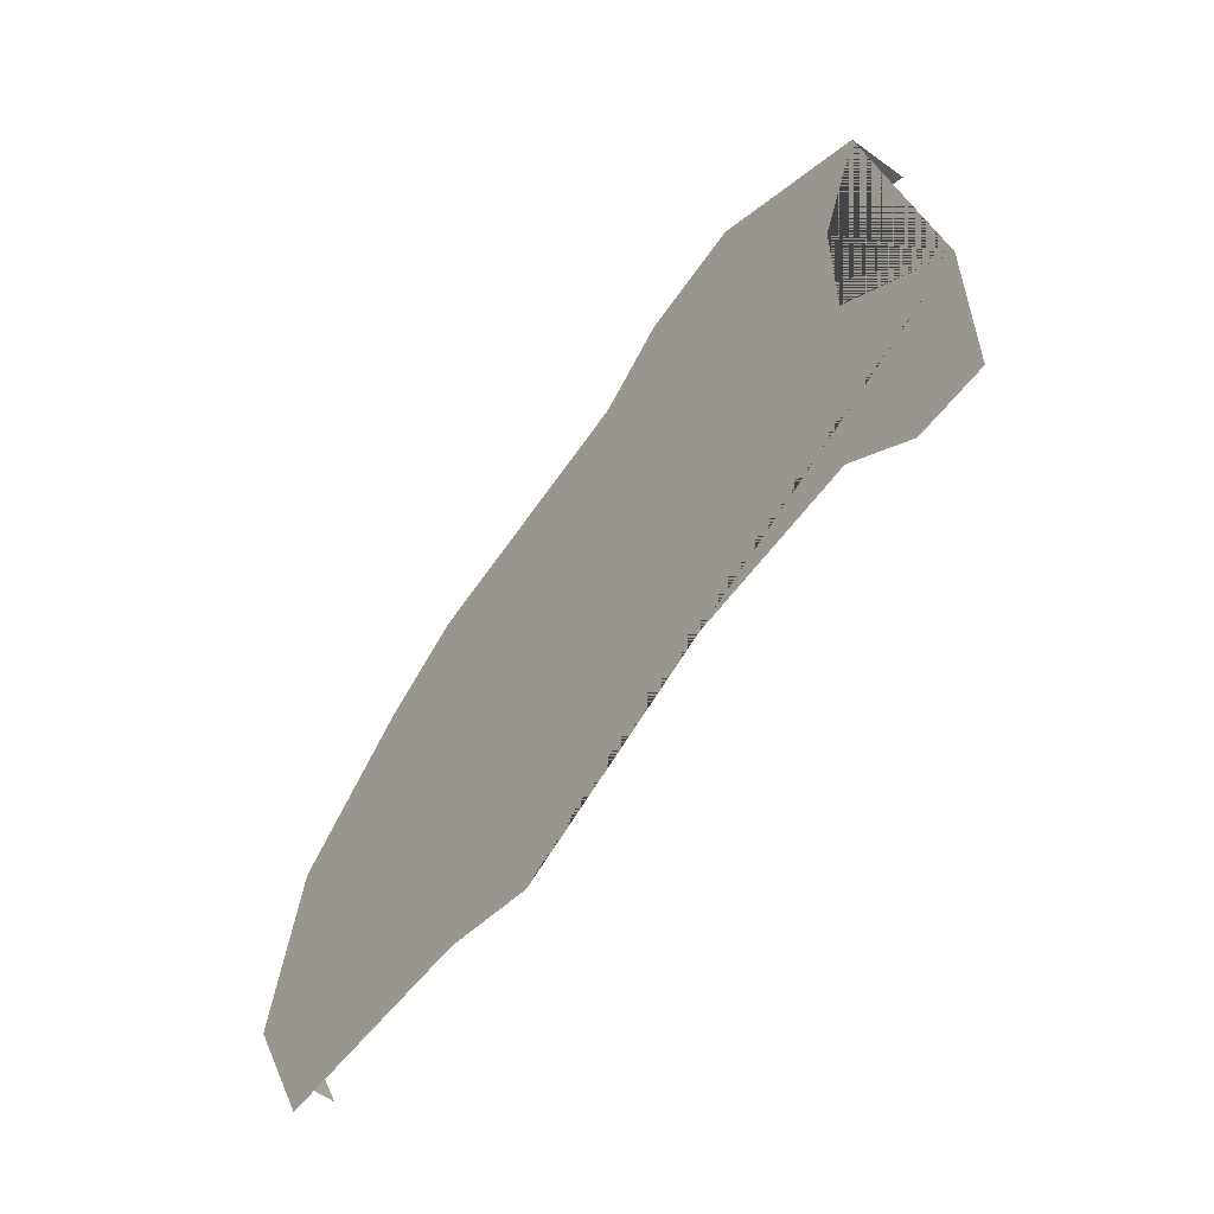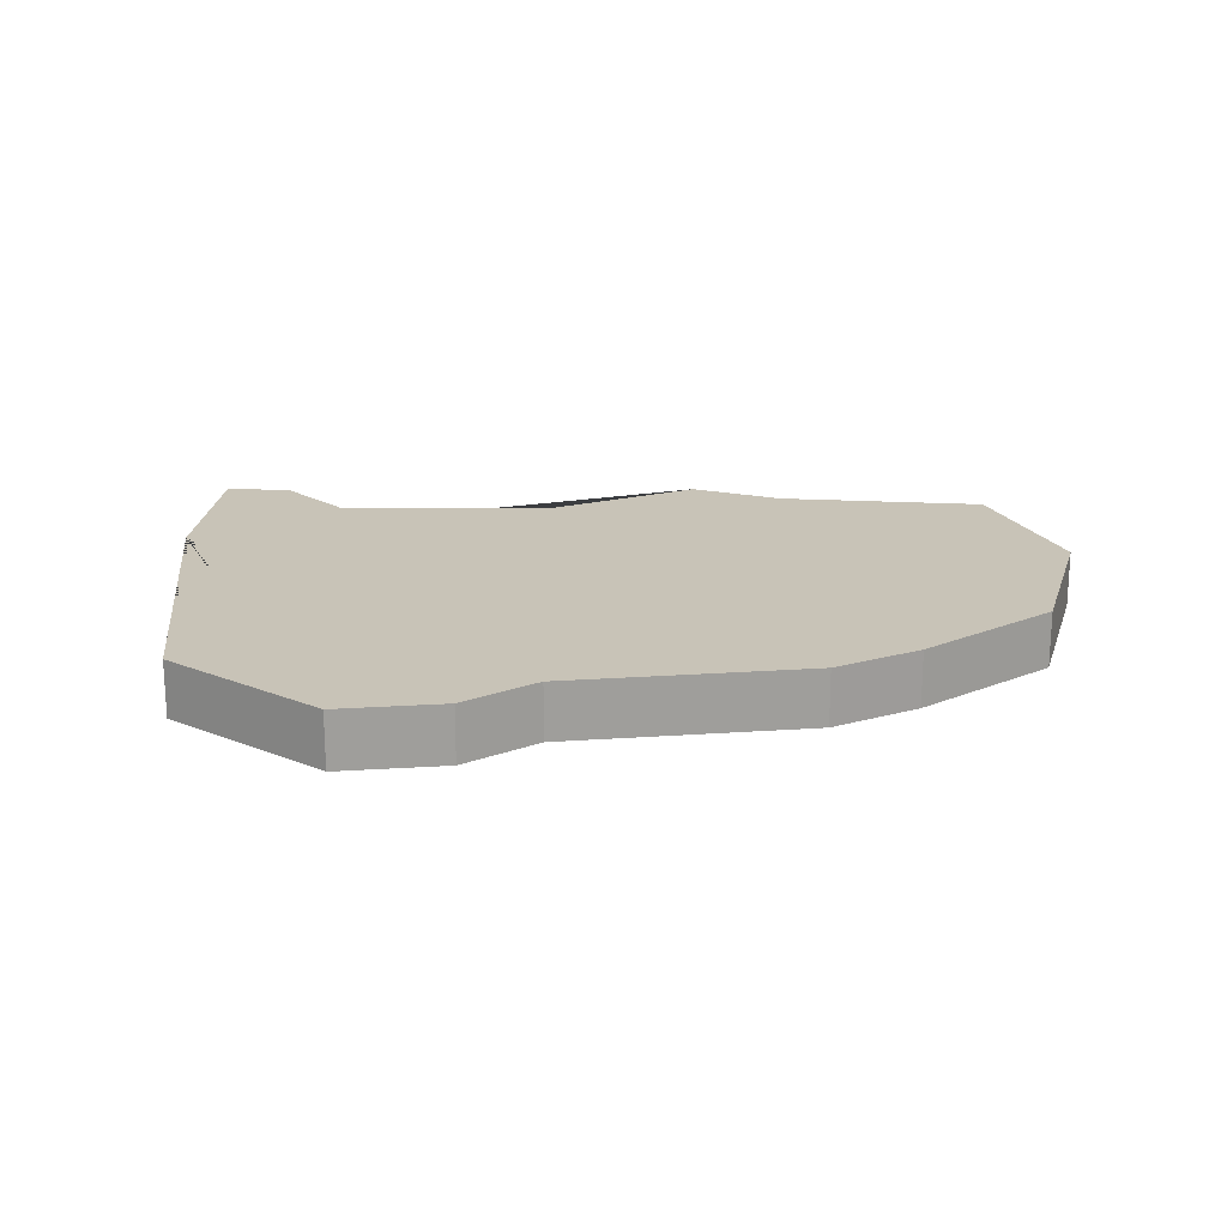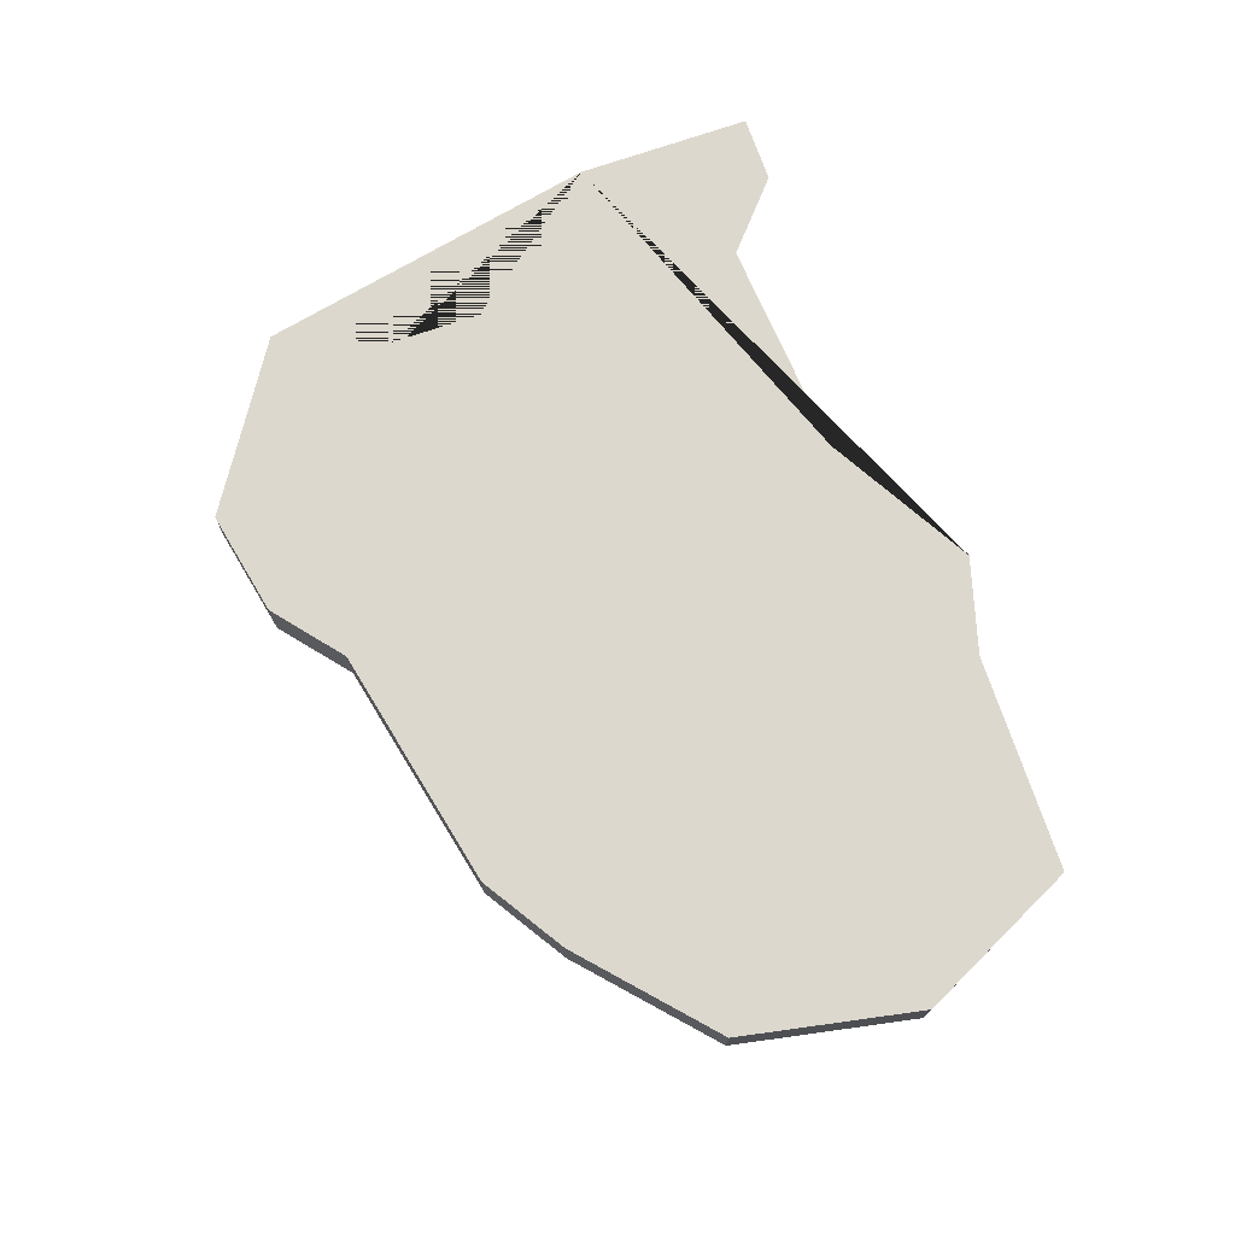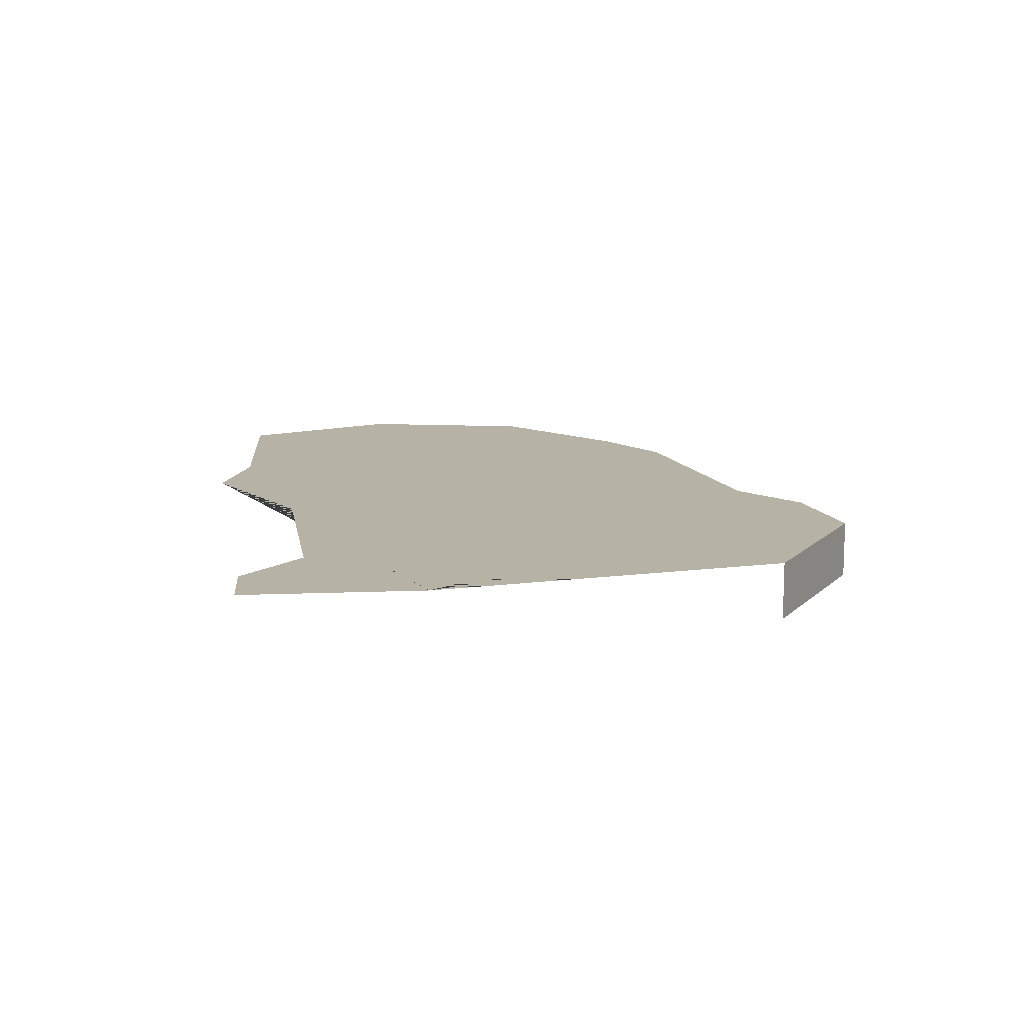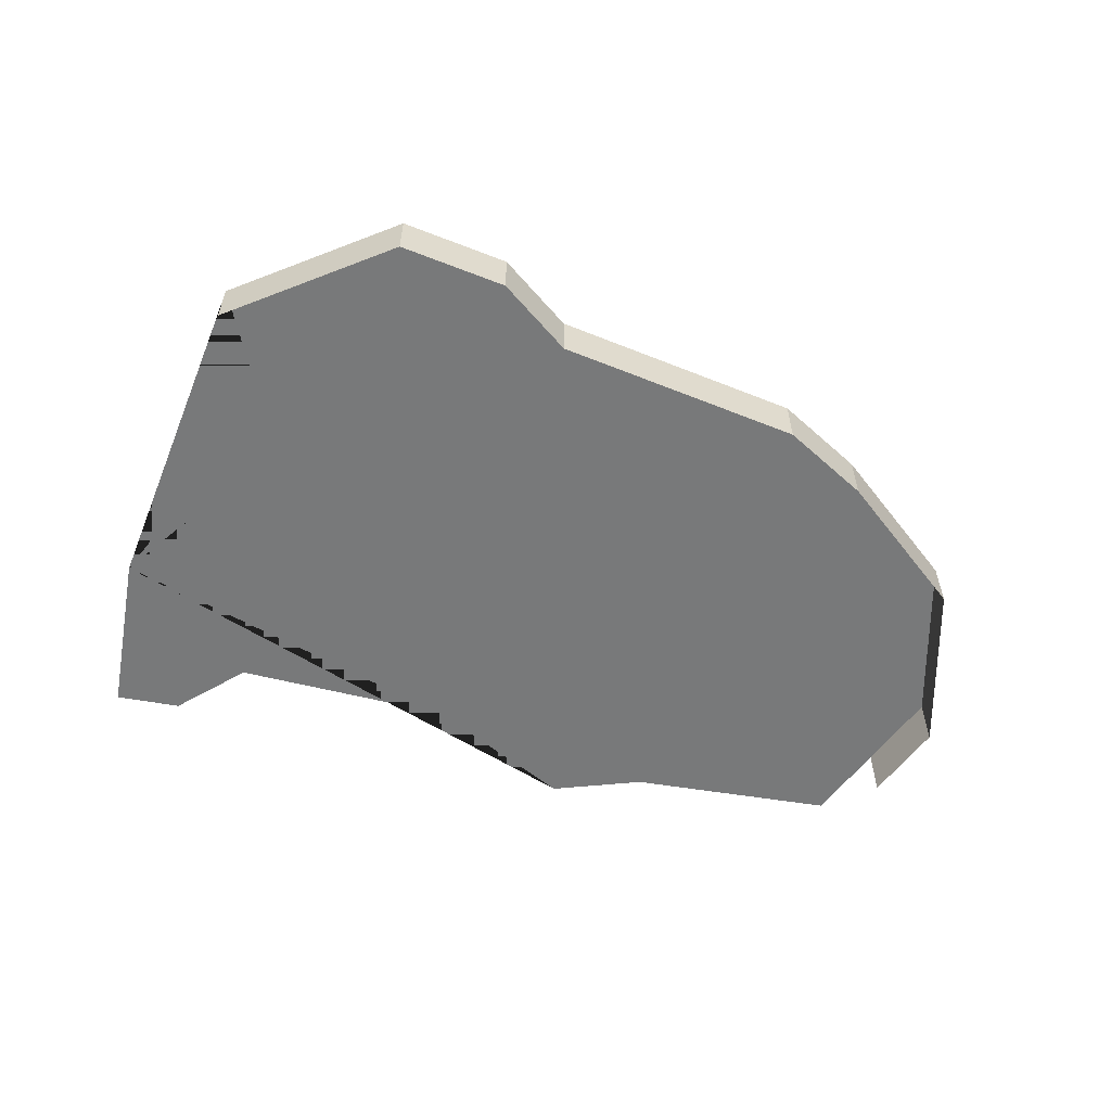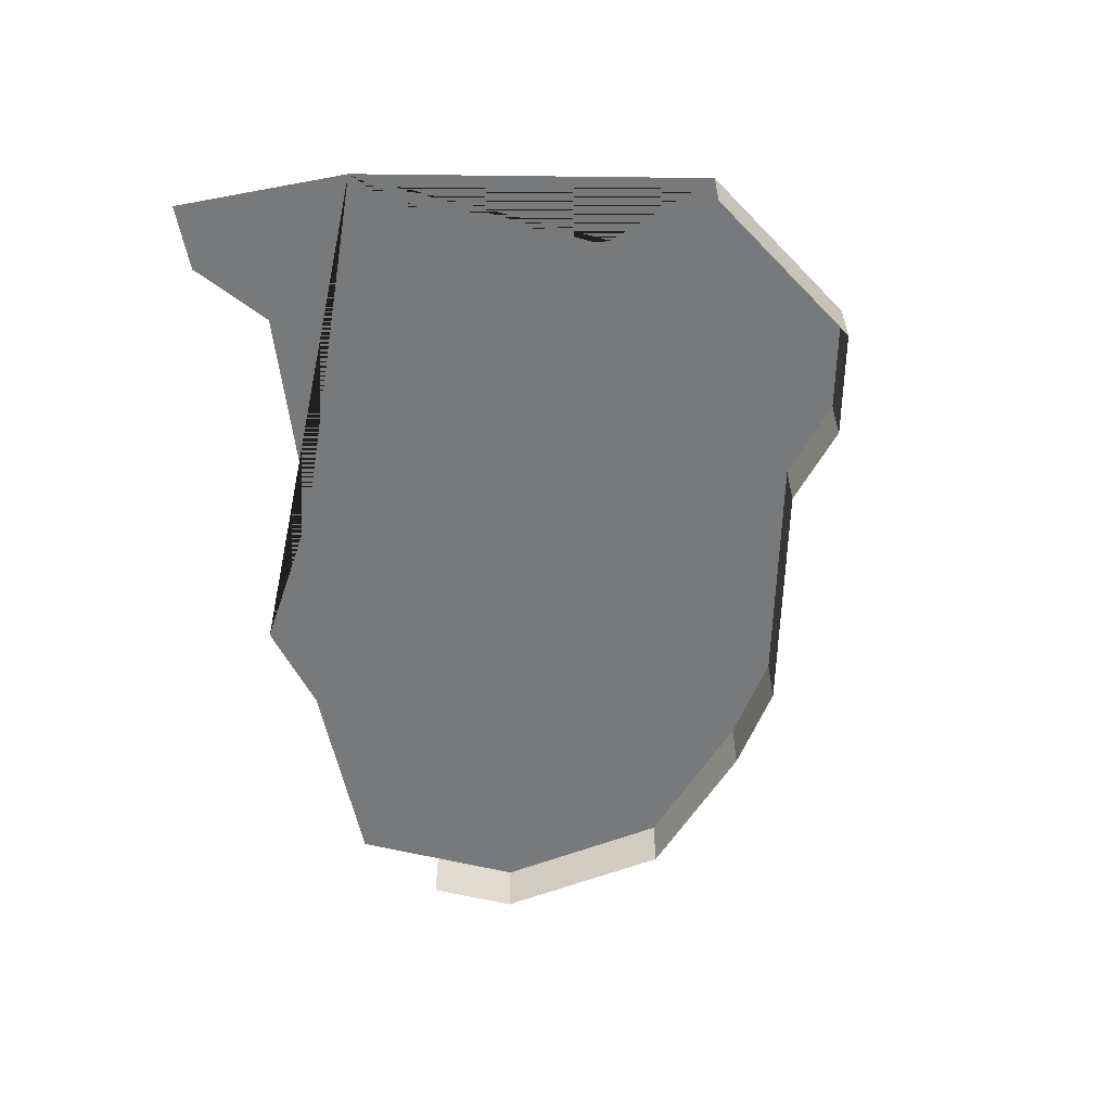
<metadata>
{"format":"obj","ext":"obj","renderer":"f3d","projection":"perspective","resolution":1024,"background":"white","views":[{"elev":-57.6,"azim":-127.1,"up":"+Z"},{"elev":19.6,"azim":4.7,"up":"+Y"},{"elev":72.3,"azim":70.8,"up":"+Y"},{"elev":12.5,"azim":-95.3,"up":"+Y"},{"elev":-57.7,"azim":-10.5,"up":"+Y"},{"elev":-57.7,"azim":-79.1,"up":"+Y"}]}
</metadata>
<code>
o province_020
v -0.2582 0.001999 0.1656
v -0.2582 0.001999 0.1718
v -0.254 0.001999 0.1755
v -0.254 0.001999 0.1803
v -0.2533 0.001999 0.1677
v -0.2453 0.001999 0.1671
v -0.24 0.001999 0.1641
v -0.2262 0.001999 0.171
v -0.2275 0.001999 0.1774
v -0.2319 0.001999 0.1814
v -0.2276 0.001999 0.1681
v -0.2556 0.001999 0.1842
v -0.2348 0.001999 0.1833
v -0.2436 0.001999 0.1851
v -0.246 0.001999 0.1871
v -0.2498 0.001999 0.1879
v -0.2556 -1e-06 0.1842
v -0.2348 -1e-06 0.1833
v -0.2436 -1e-06 0.1851
v -0.246 -1e-06 0.1871
v -0.2498 -1e-06 0.1879
v -0.2275 -1e-06 0.1774
v -0.2319 -1e-06 0.1814
v -0.2557 0.001999 0.1656
v -0.2366 0.001999 0.1651
v -0.2289 0.001999 0.1653
v -0.2262 -1e-06 0.171
v -0.2276 -1e-06 0.1681
f 2 3 4 12 16 15 14 13 10 9 8 11 26 25 7 6 5 24 1
f 13 14 19 18
f 14 15 20 19
f 15 16 21 20
f 16 12 17 21
f 10 13 18 23
f 11 8 27 28
f 8 9 22 27
f 9 10 23 22

</code>
